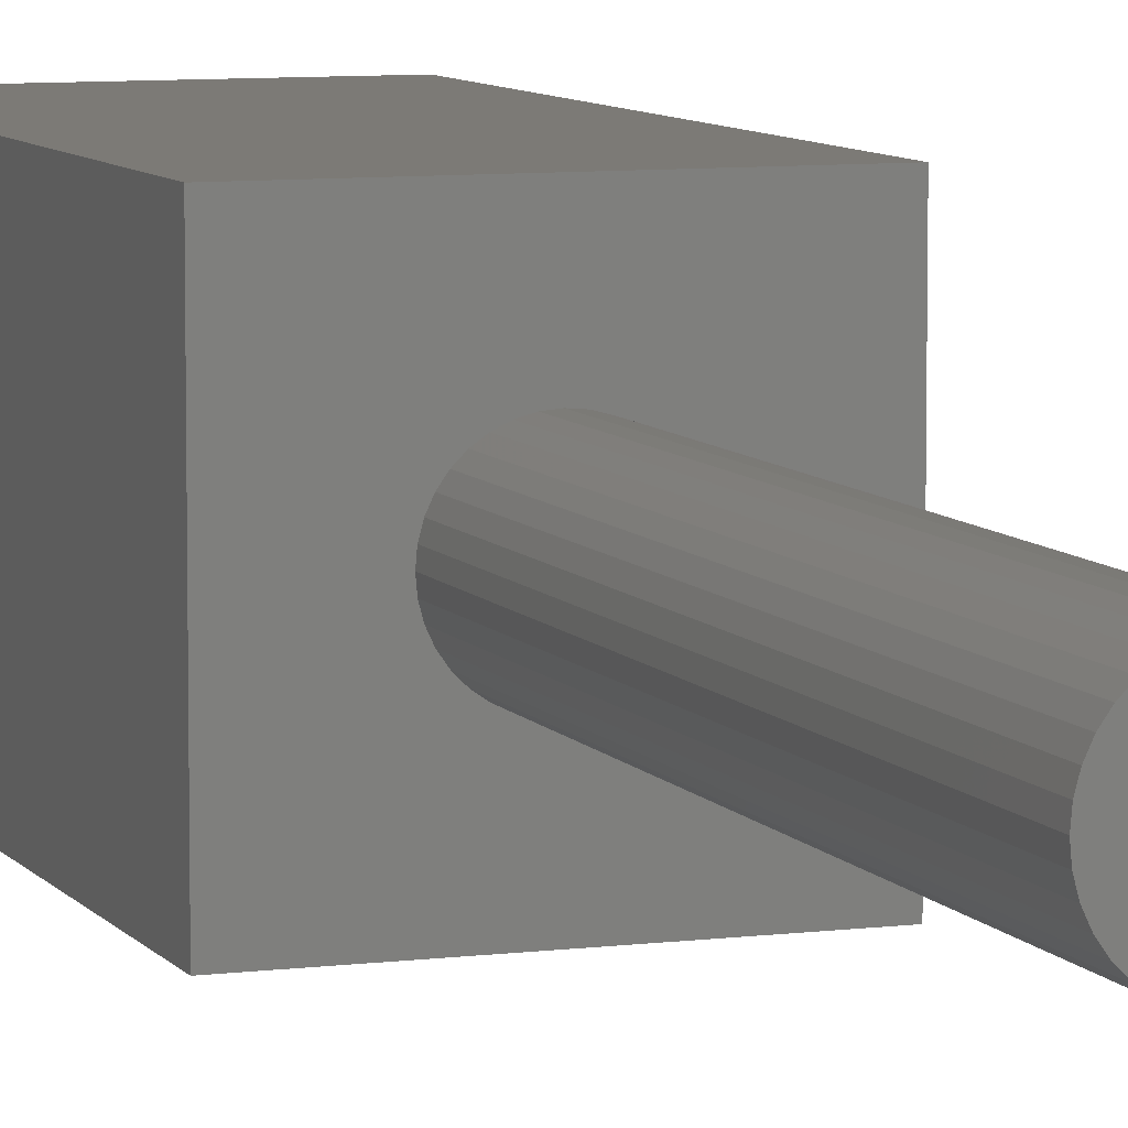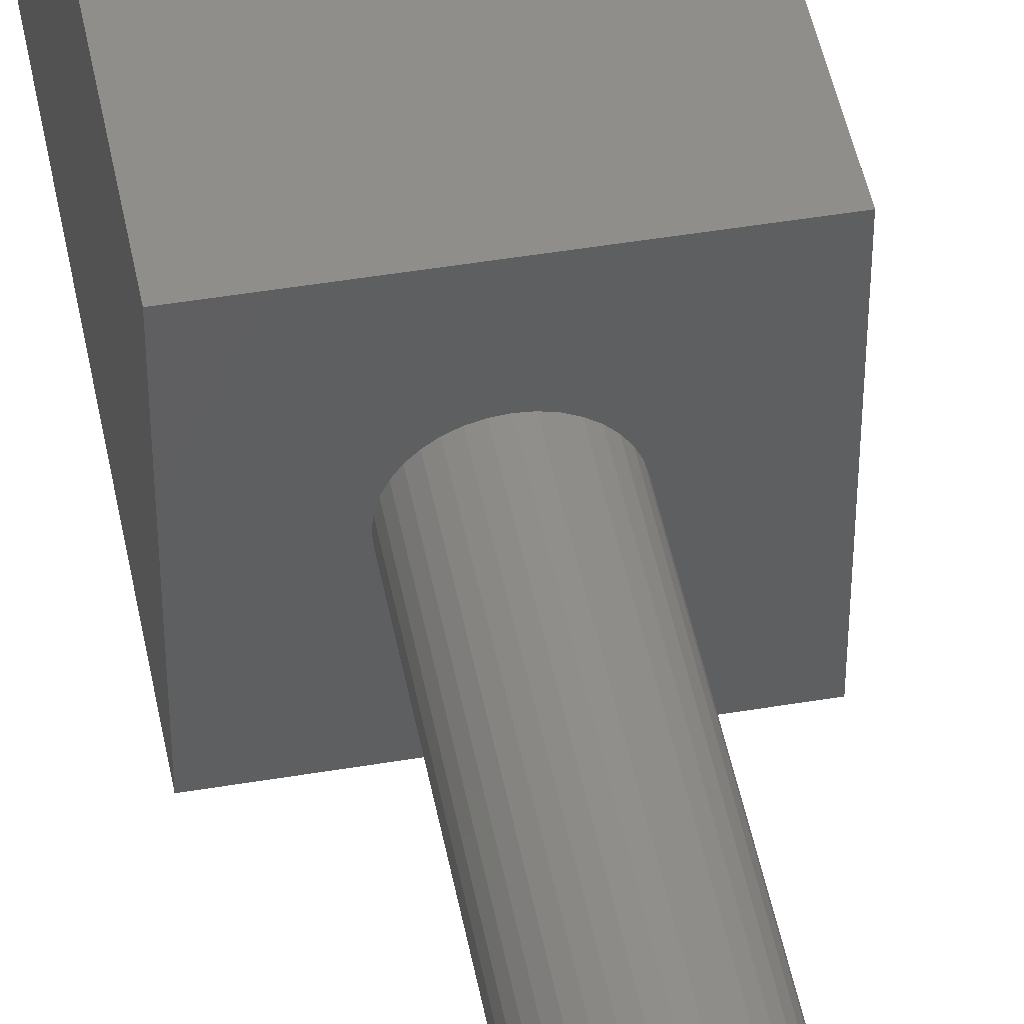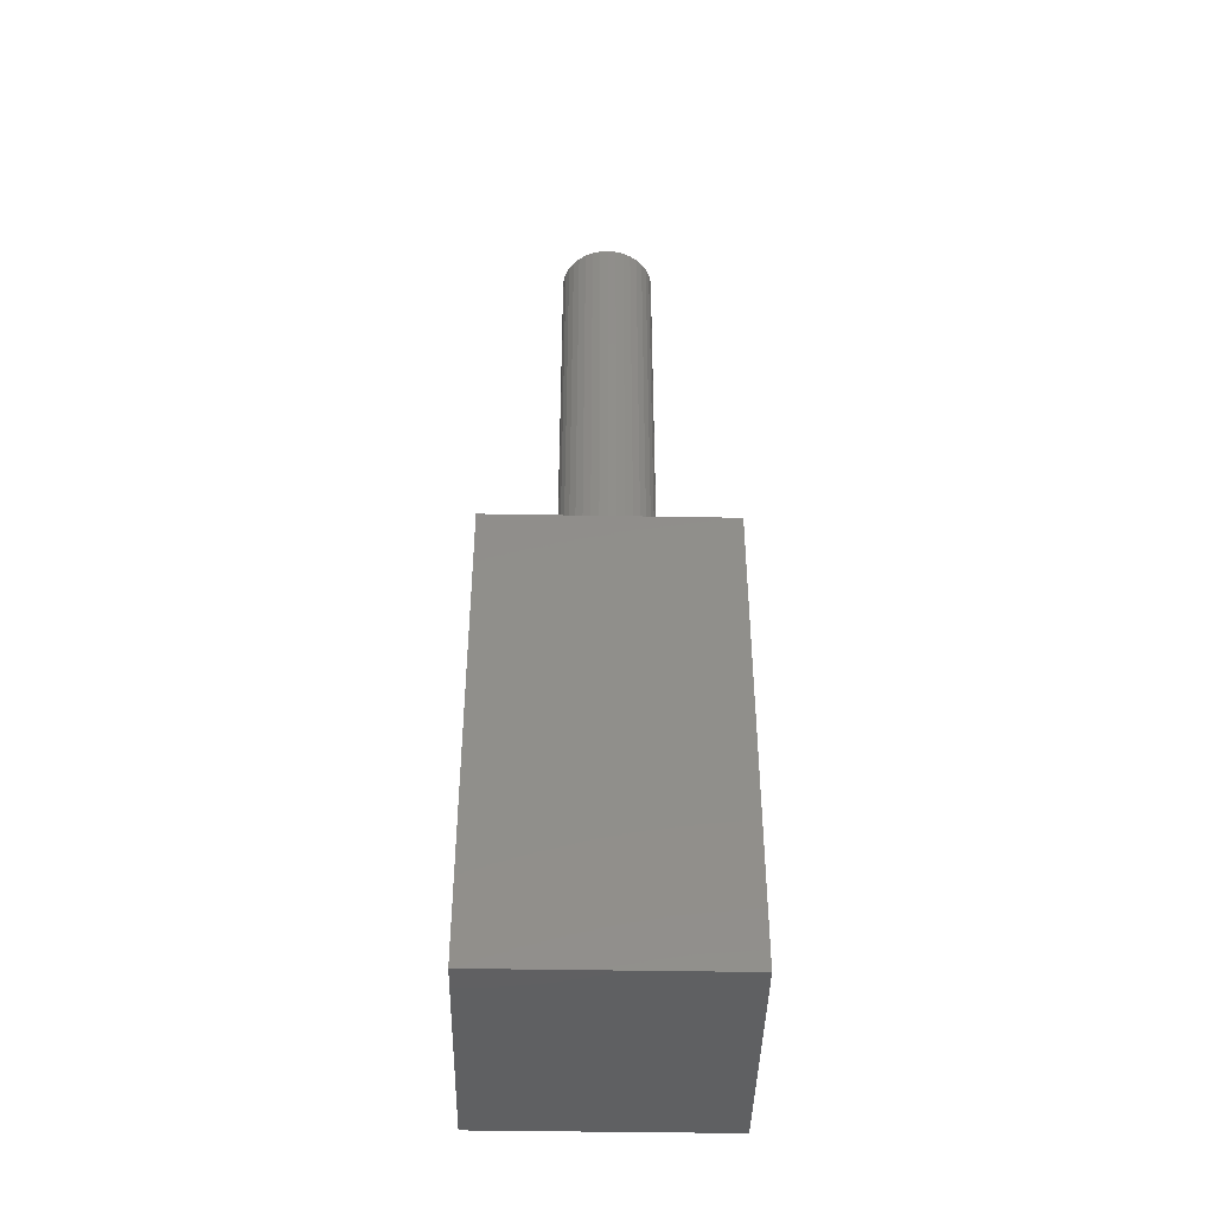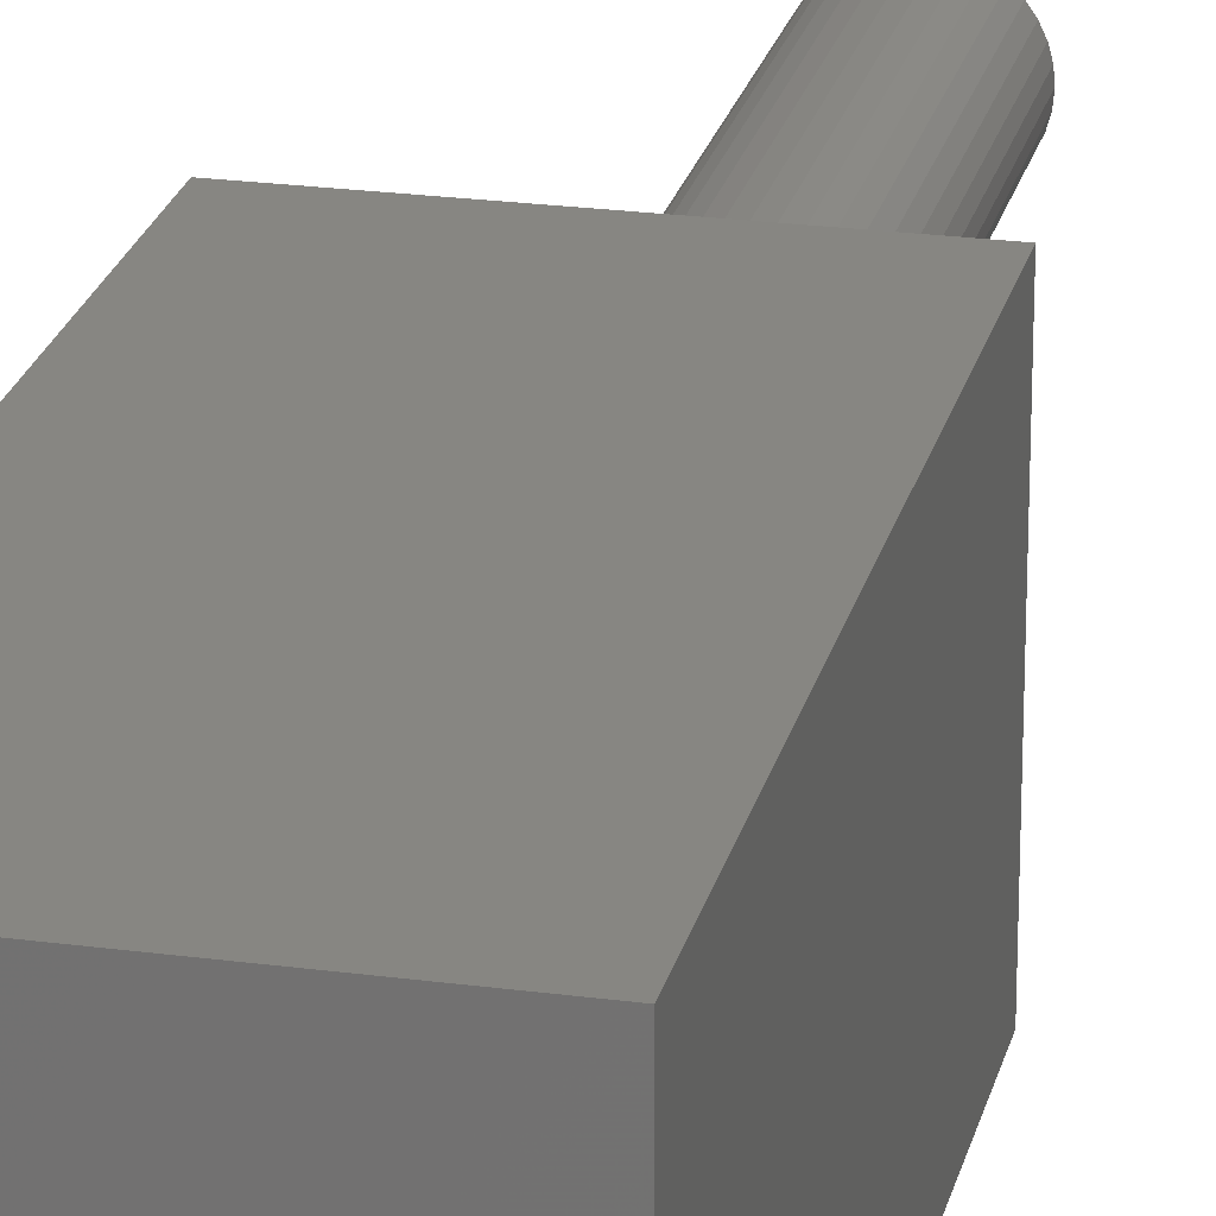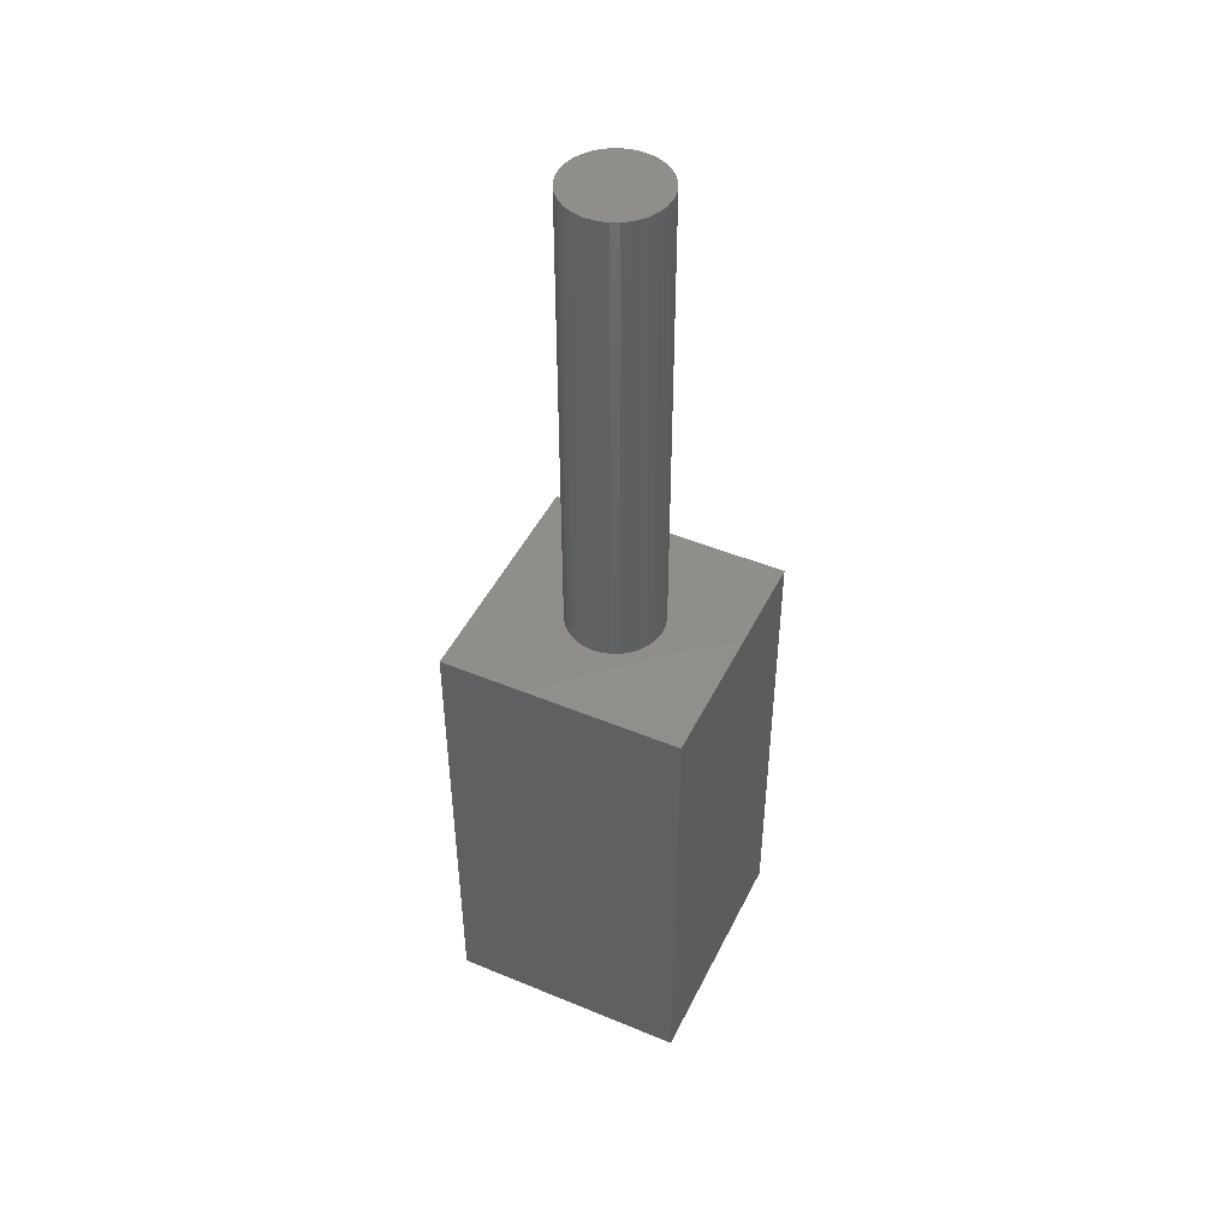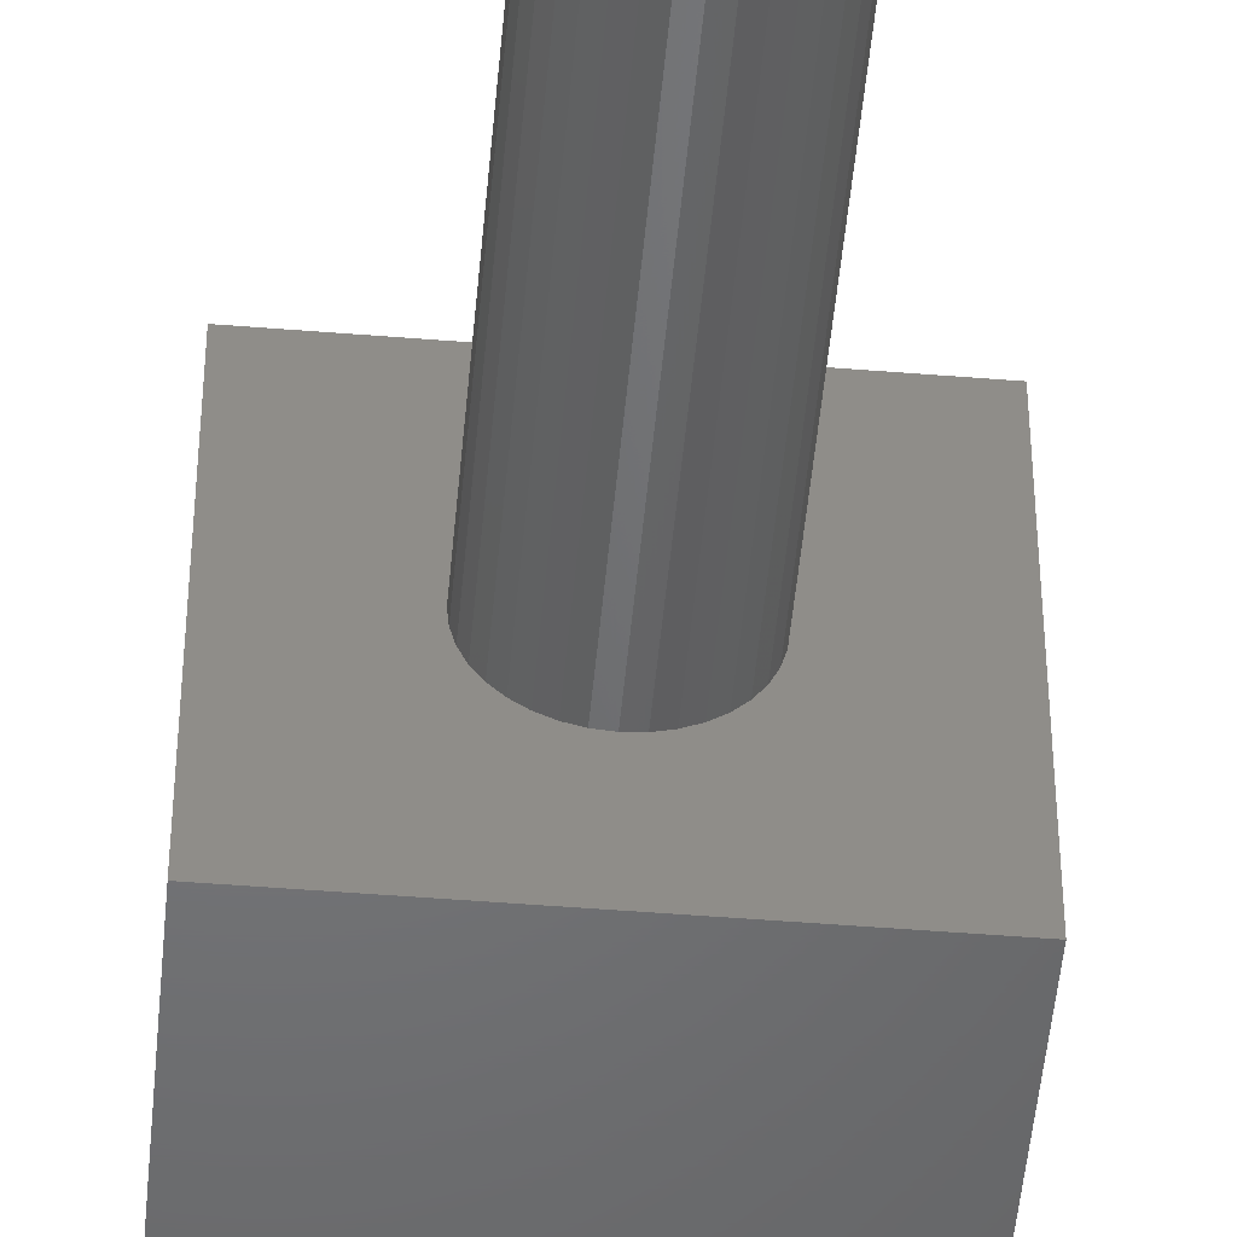
<metadata>
{"format":"stl","ext":"stl","renderer":"f3d","projection":"perspective","resolution":1024,"background":"white","views":[{"elev":7.8,"azim":-19.9,"up":"+Y"},{"elev":47.0,"azim":-10.8,"up":"+Y"},{"elev":-43.0,"azim":88.8,"up":"+Z"},{"elev":23.1,"azim":-167.1,"up":"+Y"},{"elev":46.9,"azim":115.2,"up":"+Z"},{"elev":-49.7,"azim":-5.1,"up":"+Y"}]}
</metadata>
<code>
# stl→obj: 80 verts, 156 faces
v 5 0 10
v 5 5 0
v 5 5 10
v 5 0 0
v 3.5 2.5 10
v 3.485 2.674 10
v 3.44 2.842 10
v 3.366 3 10
v 3.266 3.143 10
v 3.143 3.266 10
v 3 3.366 10
v 2.842 3.44 10
v 2.674 3.485 10
v 2.5 3.5 10
v 0 5 10
v 2.326 3.485 10
v 2.158 3.44 10
v 1.515 2.674 10
v 1.5 2.5 10
v 1.56 2.842 10
v 1.634 3 10
v 1.734 3.143 10
v 1.857 3.266 10
v 2 3.366 10
v 3.485 2.326 10
v 3.44 2.158 10
v 3.366 2 10
v 3.266 1.857 10
v 3.143 1.734 10
v 3 1.634 10
v 2.842 1.56 10
v 2.674 1.515 10
v 2.5 1.5 10
v 0 0 10
v 2.326 1.515 10
v 2.158 1.56 10
v 2 1.634 10
v 1.515 2.326 10
v 1.56 2.158 10
v 1.857 1.734 10
v 1.734 1.857 10
v 1.634 2 10
v 0 0 0
v 0 5 0
v 2.842 1.56 20
v 2.674 1.515 20
v 3.485 2.674 20
v 3.44 2.842 20
v 3.5 2.5 20
v 3.366 3 20
v 3 3.366 20
v 3.143 3.266 20
v 2.674 3.485 20
v 2.842 3.44 20
v 2.5 3.5 20
v 2 3.366 20
v 2.158 3.44 20
v 3 1.634 20
v 1.56 2.842 20
v 1.515 2.674 20
v 3.266 3.143 20
v 3.266 1.857 20
v 3.366 2 20
v 2.326 3.485 20
v 3.485 2.326 20
v 1.634 3 20
v 3.44 2.158 20
v 3.143 1.734 20
v 1.857 3.266 20
v 2.5 1.5 20
v 1.5 2.5 20
v 1.515 2.326 20
v 1.634 2 20
v 1.734 1.857 20
v 1.56 2.158 20
v 2.158 1.56 20
v 2 1.634 20
v 1.734 3.143 20
v 1.857 1.734 20
v 2.326 1.515 20
f 1 2 3
f 2 1 4
f 3 5 1
f 3 6 5
f 3 7 6
f 3 8 7
f 3 9 8
f 3 10 9
f 3 11 10
f 3 12 11
f 3 13 12
f 3 14 13
f 15 14 3
f 14 15 16
f 16 15 17
f 18 15 19
f 20 15 18
f 21 15 20
f 22 15 21
f 23 15 22
f 24 15 23
f 17 15 24
f 25 1 5
f 26 1 25
f 27 1 26
f 28 1 27
f 29 1 28
f 30 1 29
f 31 1 30
f 32 1 31
f 33 1 32
f 34 33 35
f 34 35 36
f 34 36 37
f 34 19 15
f 19 34 38
f 38 34 39
f 33 34 1
f 40 34 37
f 41 34 40
f 42 34 41
f 39 34 42
f 43 15 44
f 15 43 34
f 2 15 3
f 15 2 44
f 43 1 34
f 1 43 4
f 32 45 46
f 45 32 31
f 47 7 48
f 7 47 6
f 49 6 47
f 6 49 5
f 48 8 50
f 8 48 7
f 10 51 52
f 51 10 11
f 12 53 54
f 53 12 13
f 13 55 53
f 55 13 14
f 17 56 57
f 56 17 24
f 31 58 45
f 58 31 30
f 18 59 20
f 59 18 60
f 50 9 61
f 9 50 8
f 62 27 63
f 27 62 28
f 16 57 64
f 57 16 17
f 65 5 49
f 5 65 25
f 61 10 52
f 10 61 9
f 20 66 21
f 66 20 59
f 67 25 65
f 25 67 26
f 63 26 67
f 26 63 27
f 68 28 62
f 28 68 29
f 24 69 56
f 69 24 23
f 33 46 70
f 46 33 32
f 11 54 51
f 54 11 12
f 38 71 19
f 71 38 72
f 41 73 42
f 73 41 74
f 39 72 38
f 72 39 75
f 37 76 77
f 76 37 36
f 42 75 39
f 75 42 73
f 21 78 22
f 78 21 66
f 19 60 18
f 60 19 71
f 14 64 55
f 64 14 16
f 40 77 79
f 77 40 37
f 30 68 58
f 68 30 29
f 35 70 80
f 70 35 33
f 22 69 23
f 69 22 78
f 36 80 76
f 80 36 35
f 47 65 49
f 48 65 47
f 48 67 65
f 50 67 48
f 50 63 67
f 61 63 50
f 61 62 63
f 52 62 61
f 52 68 62
f 51 68 52
f 51 58 68
f 54 58 51
f 54 45 58
f 53 45 54
f 53 46 45
f 55 46 53
f 55 70 46
f 64 70 55
f 64 80 70
f 57 80 64
f 57 76 80
f 56 76 57
f 56 77 76
f 69 77 56
f 69 79 77
f 78 79 69
f 78 74 79
f 66 74 78
f 66 73 74
f 59 73 66
f 59 75 73
f 60 75 59
f 60 72 75
f 72 60 71
f 40 74 41
f 74 40 79
f 43 2 4
f 2 43 44

</code>
